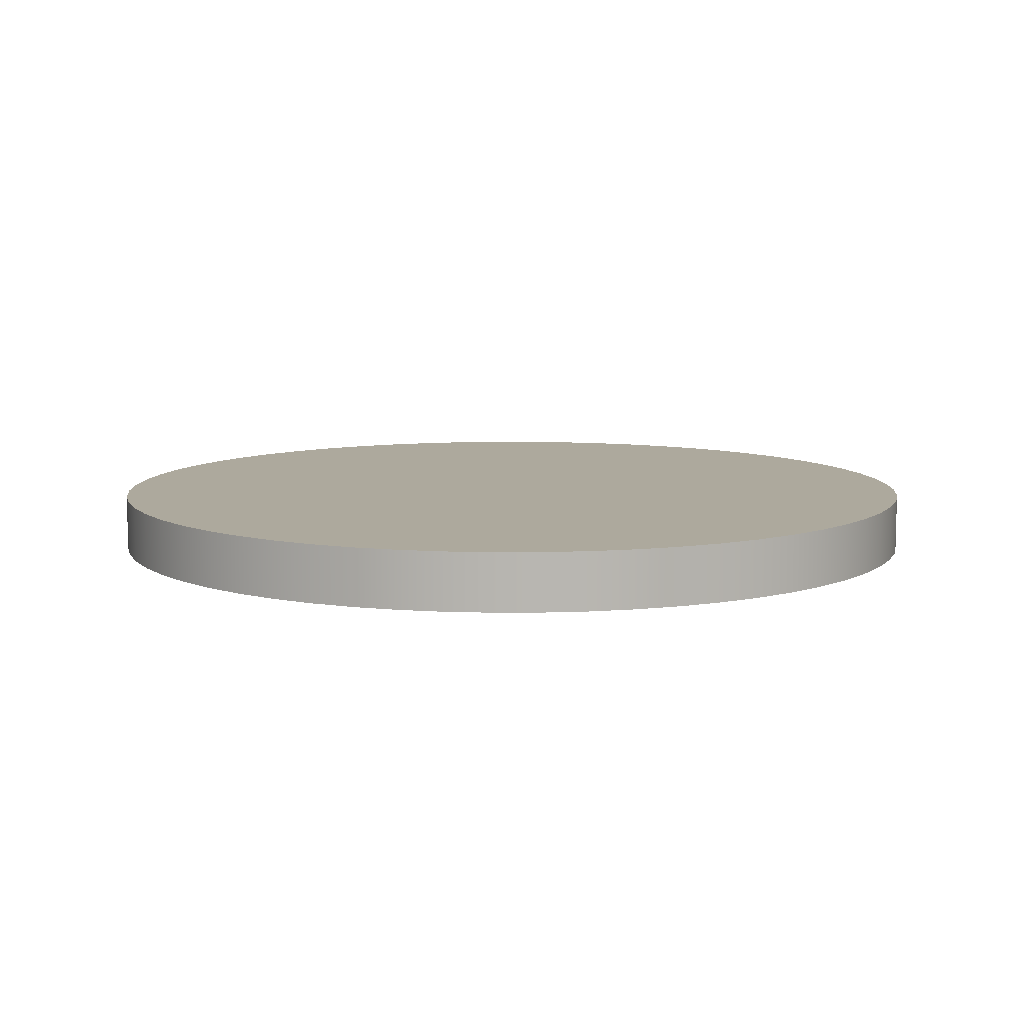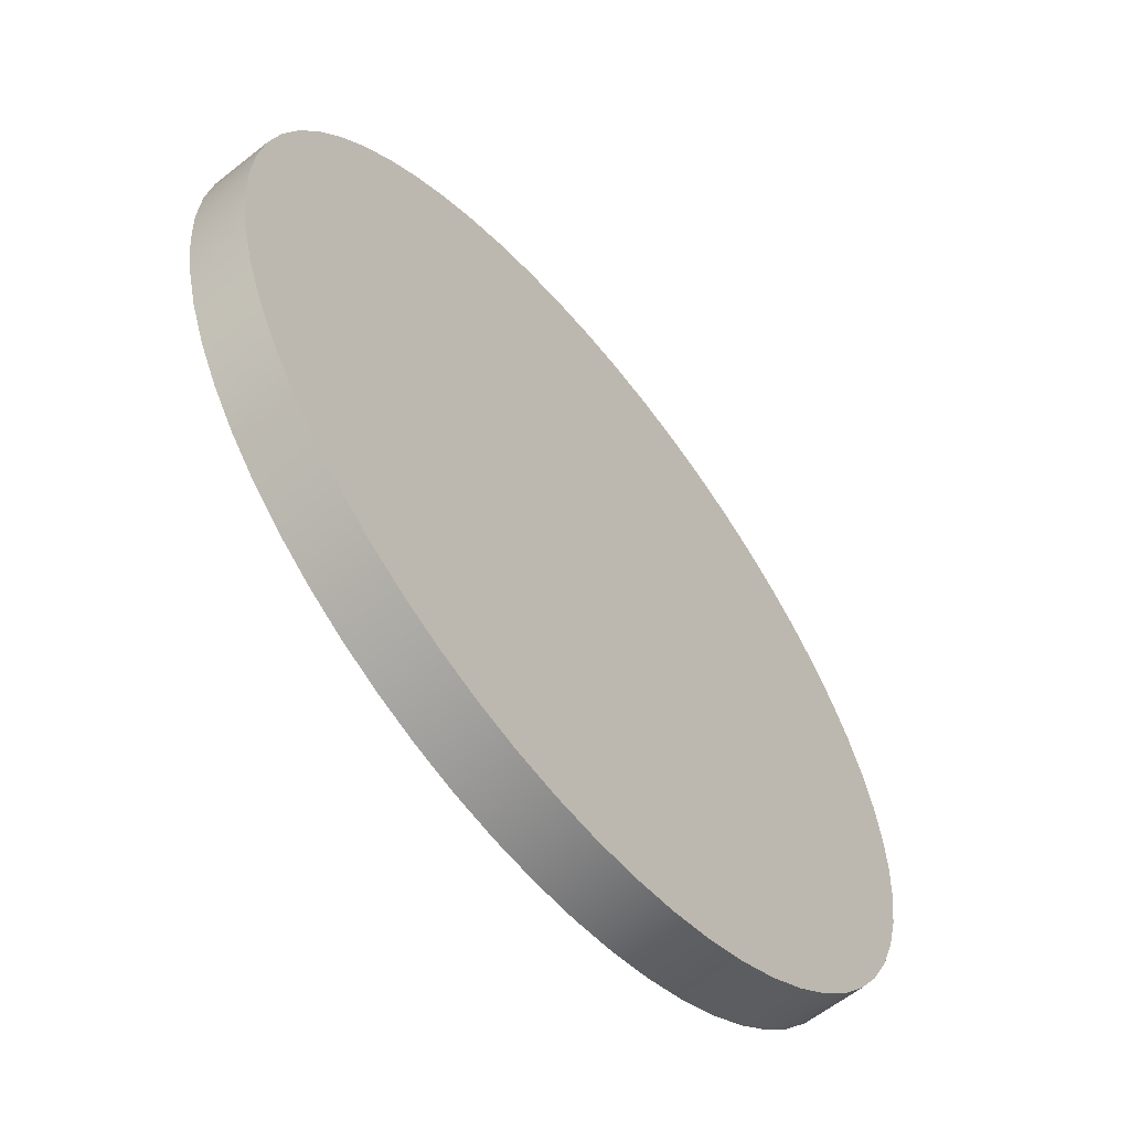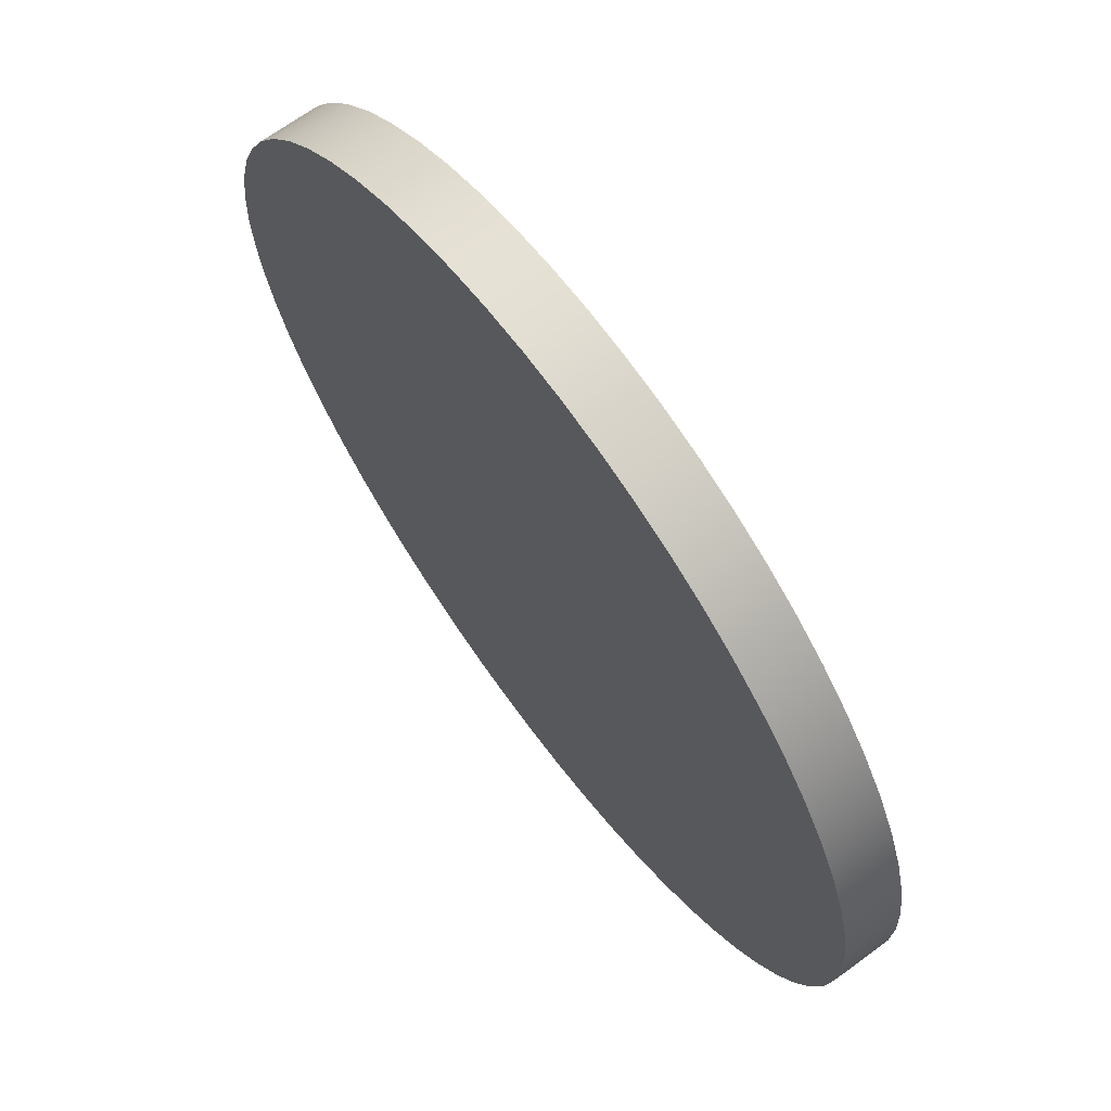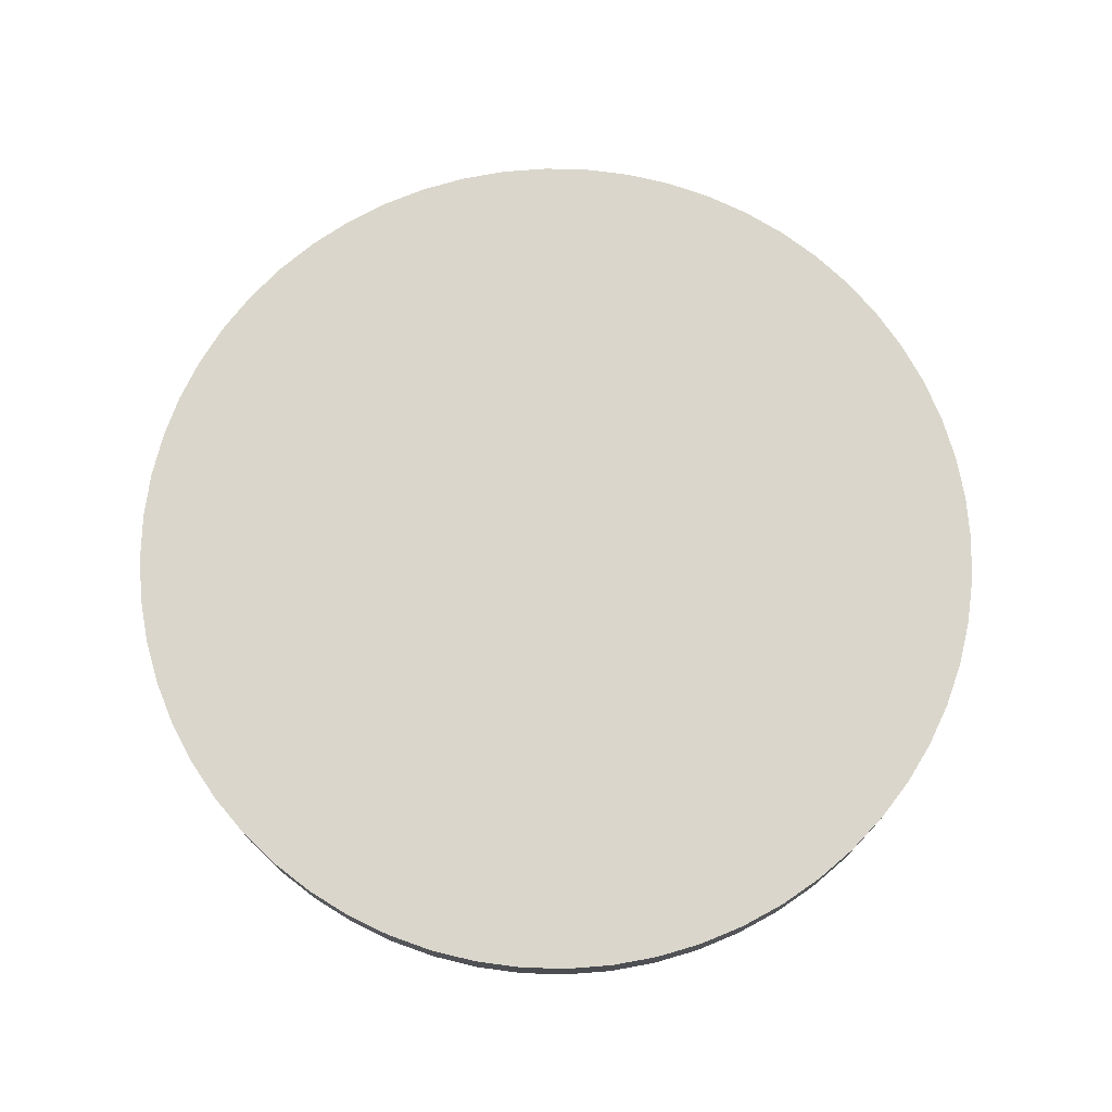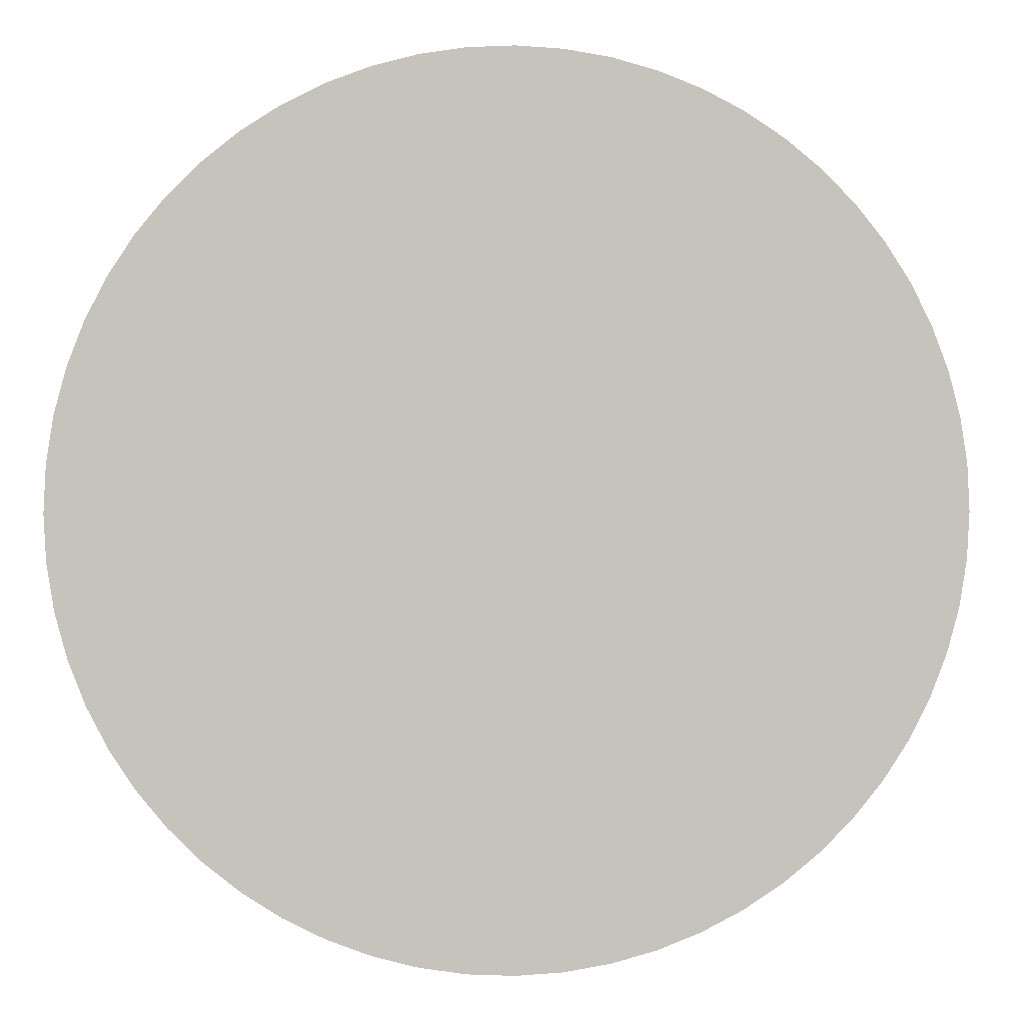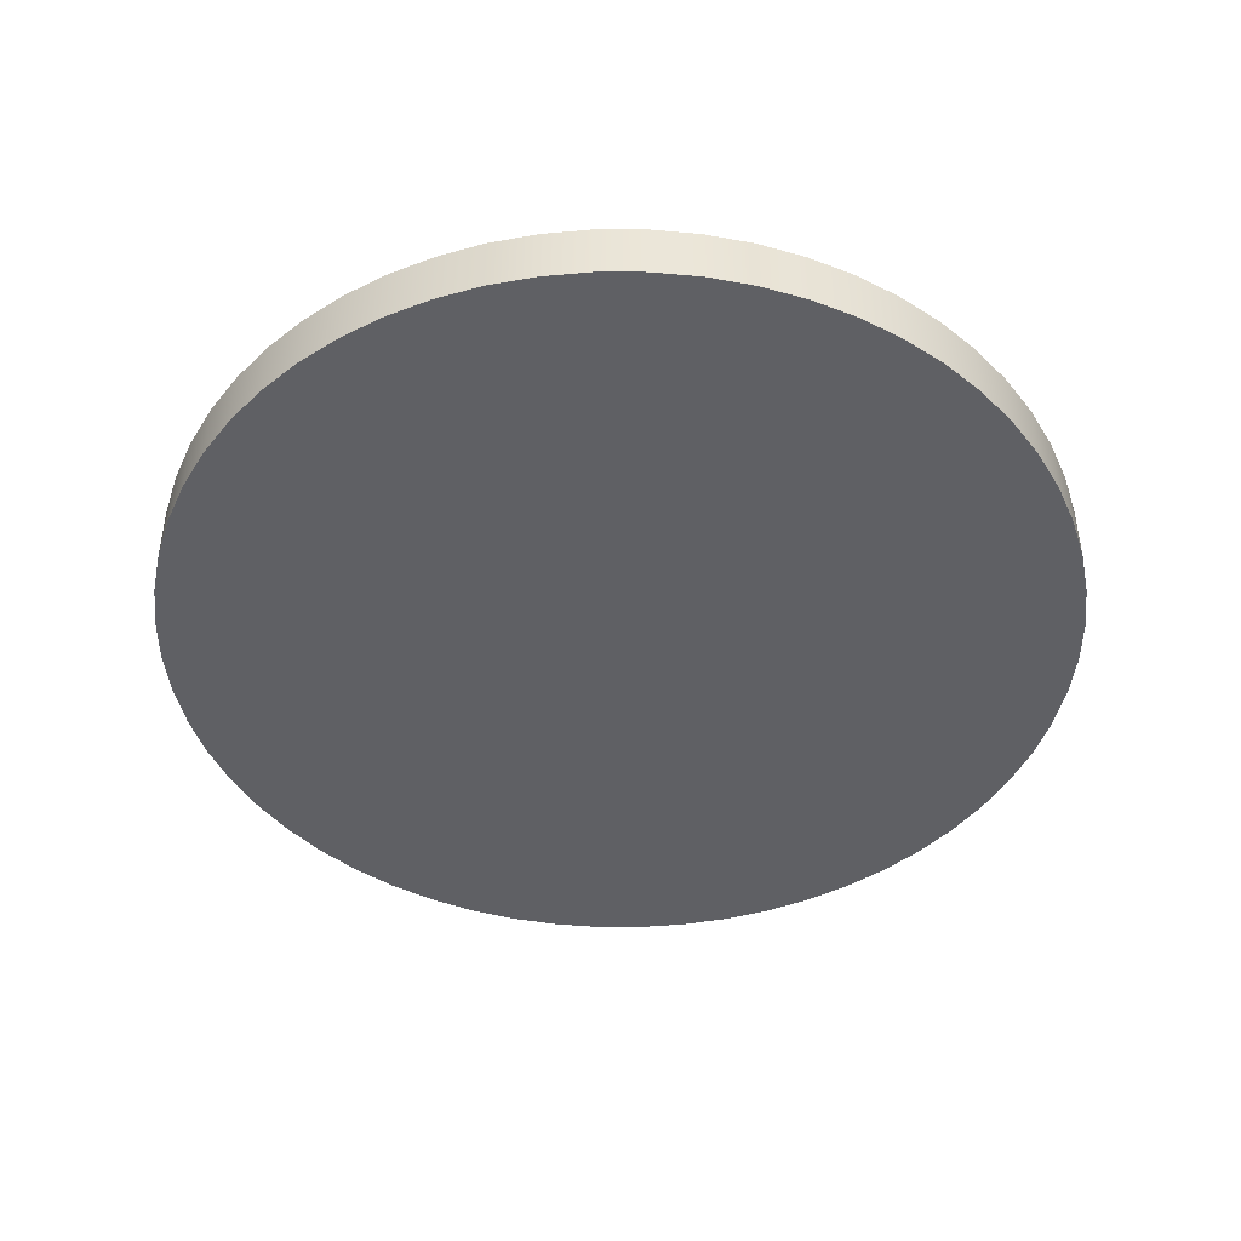
<metadata>
{"format":"obj","ext":"obj","renderer":"f3d","projection":"perspective","resolution":1024,"background":"white","views":[{"elev":8.8,"azim":128.4,"up":"+Y"},{"elev":-60.7,"azim":129.0,"up":"+Z"},{"elev":68.0,"azim":-126.4,"up":"+Z"},{"elev":74.0,"azim":-61.4,"up":"+Y"},{"elev":1.4,"azim":174.2,"up":"+Z"},{"elev":-44.7,"azim":98.9,"up":"+Y"}]}
</metadata>
<code>
v -1.5 0.2 1.837e-16
v -1.492 0.2 -0.1568
v -1.467 0.2 -0.3119
v -1.427 0.2 -0.4635
v -1.37 0.2 -0.6101
v -1.299 0.2 -0.75
v -1.214 0.2 -0.8817
v -1.115 0.2 -1.004
v -1.004 0.2 -1.115
v -0.8817 0.2 -1.214
v -0.75 0.2 -1.299
v -0.6101 0.2 -1.37
v -0.4635 0.2 -1.427
v -0.3119 0.2 -1.467
v -0.1568 0.2 -1.492
v 9.185e-17 0.2 -1.5
v 0.1568 0.2 -1.492
v 0.3119 0.2 -1.467
v 0.4635 0.2 -1.427
v 0.6101 0.2 -1.37
v 0.75 0.2 -1.299
v 0.8817 0.2 -1.214
v 1.004 0.2 -1.115
v 1.115 0.2 -1.004
v 1.214 0.2 -0.8817
v 1.299 0.2 -0.75
v 1.37 0.2 -0.6101
v 1.427 0.2 -0.4635
v 1.467 0.2 -0.3119
v 1.492 0.2 -0.1568
v 1.5 0.2 0
v 1.492 0.2 0.1568
v 1.467 0.2 0.3119
v 1.427 0.2 0.4635
v 1.37 0.2 0.6101
v 1.299 0.2 0.75
v 1.214 0.2 0.8817
v 1.115 0.2 1.004
v 1.004 0.2 1.115
v 0.8817 0.2 1.214
v 0.75 0.2 1.299
v 0.6101 0.2 1.37
v 0.4635 0.2 1.427
v 0.3119 0.2 1.467
v 0.1568 0.2 1.492
v 9.185e-17 0.2 1.5
v -0.1568 0.2 1.492
v -0.3119 0.2 1.467
v -0.4635 0.2 1.427
v -0.6101 0.2 1.37
v -0.75 0.2 1.299
v -0.8817 0.2 1.214
v -1.004 0.2 1.115
v -1.115 0.2 1.004
v -1.214 0.2 0.8817
v -1.299 0.2 0.75
v -1.37 0.2 0.6101
v -1.427 0.2 0.4635
v -1.467 0.2 0.3119
v -1.492 0.2 0.1568
v -1.5 0 1.837e-16
v -1.492 0 0.1568
v -1.467 0 0.3119
v -1.427 0 0.4635
v -1.37 0 0.6101
v -1.299 0 0.75
v -1.214 0 0.8817
v -1.115 0 1.004
v -1.004 0 1.115
v -0.8817 0 1.214
v -0.75 0 1.299
v -0.6101 0 1.37
v -0.4635 0 1.427
v -0.3119 0 1.467
v -0.1568 0 1.492
v 9.185e-17 0 1.5
v 0.1568 0 1.492
v 0.3119 0 1.467
v 0.4635 0 1.427
v 0.6101 0 1.37
v 0.75 0 1.299
v 0.8817 0 1.214
v 1.004 0 1.115
v 1.115 0 1.004
v 1.214 0 0.8817
v 1.299 0 0.75
v 1.37 0 0.6101
v 1.427 0 0.4635
v 1.467 0 0.3119
v 1.492 0 0.1568
v 1.5 0 0
v 1.492 0 -0.1568
v 1.467 0 -0.3119
v 1.427 0 -0.4635
v 1.37 0 -0.6101
v 1.299 0 -0.75
v 1.214 0 -0.8817
v 1.115 0 -1.004
v 1.004 0 -1.115
v 0.8817 0 -1.214
v 0.75 0 -1.299
v 0.6101 0 -1.37
v 0.4635 0 -1.427
v 0.3119 0 -1.467
v 0.1568 0 -1.492
v 9.185e-17 0 -1.5
v -0.1568 0 -1.492
v -0.3119 0 -1.467
v -0.4635 0 -1.427
v -0.6101 0 -1.37
v -0.75 0 -1.299
v -0.8817 0 -1.214
v -1.004 0 -1.115
v -1.115 0 -1.004
v -1.214 0 -0.8817
v -1.299 0 -0.75
v -1.37 0 -0.6101
v -1.427 0 -0.4635
v -1.467 0 -0.3119
v -1.492 0 -0.1568
v -1.5 0 1.837e-16
v -1.5 0.2 1.837e-16
v -1.5 0.2 1.837e-16
v -1.492 0.2 0.1568
v -1.467 0.2 0.3119
v -1.427 0.2 0.4635
v -1.37 0.2 0.6101
v -1.299 0.2 0.75
v -1.214 0.2 0.8817
v -1.115 0.2 1.004
v -1.004 0.2 1.115
v -0.8817 0.2 1.214
v -0.75 0.2 1.299
v -0.6101 0.2 1.37
v -0.4635 0.2 1.427
v -0.3119 0.2 1.467
v -0.1568 0.2 1.492
v 9.185e-17 0.2 1.5
v 0.1568 0.2 1.492
v 0.3119 0.2 1.467
v 0.4635 0.2 1.427
v 0.6101 0.2 1.37
v 0.75 0.2 1.299
v 0.8817 0.2 1.214
v 1.004 0.2 1.115
v 1.115 0.2 1.004
v 1.214 0.2 0.8817
v 1.299 0.2 0.75
v 1.37 0.2 0.6101
v 1.427 0.2 0.4635
v 1.467 0.2 0.3119
v 1.492 0.2 0.1568
v 1.5 0.2 0
v 1.492 0.2 -0.1568
v 1.467 0.2 -0.3119
v 1.427 0.2 -0.4635
v 1.37 0.2 -0.6101
v 1.299 0.2 -0.75
v 1.214 0.2 -0.8817
v 1.115 0.2 -1.004
v 1.004 0.2 -1.115
v 0.8817 0.2 -1.214
v 0.75 0.2 -1.299
v 0.6101 0.2 -1.37
v 0.4635 0.2 -1.427
v 0.3119 0.2 -1.467
v 0.1568 0.2 -1.492
v 9.185e-17 0.2 -1.5
v -0.1568 0.2 -1.492
v -0.3119 0.2 -1.467
v -0.4635 0.2 -1.427
v -0.6101 0.2 -1.37
v -0.75 0.2 -1.299
v -0.8817 0.2 -1.214
v -1.004 0.2 -1.115
v -1.115 0.2 -1.004
v -1.214 0.2 -0.8817
v -1.299 0.2 -0.75
v -1.37 0.2 -0.6101
v -1.427 0.2 -0.4635
v -1.467 0.2 -0.3119
v -1.492 0.2 -0.1568
v -1.5 0 1.837e-16
v -1.492 0 -0.1568
v -1.467 0 -0.3119
v -1.427 0 -0.4635
v -1.37 0 -0.6101
v -1.299 0 -0.75
v -1.214 0 -0.8817
v -1.115 0 -1.004
v -1.004 0 -1.115
v -0.8817 0 -1.214
v -0.75 0 -1.299
v -0.6101 0 -1.37
v -0.4635 0 -1.427
v -0.3119 0 -1.467
v -0.1568 0 -1.492
v 9.185e-17 0 -1.5
v 0.1568 0 -1.492
v 0.3119 0 -1.467
v 0.4635 0 -1.427
v 0.6101 0 -1.37
v 0.75 0 -1.299
v 0.8817 0 -1.214
v 1.004 0 -1.115
v 1.115 0 -1.004
v 1.214 0 -0.8817
v 1.299 0 -0.75
v 1.37 0 -0.6101
v 1.427 0 -0.4635
v 1.467 0 -0.3119
v 1.492 0 -0.1568
v 1.5 0 0
v 1.492 0 0.1568
v 1.467 0 0.3119
v 1.427 0 0.4635
v 1.37 0 0.6101
v 1.299 0 0.75
v 1.214 0 0.8817
v 1.115 0 1.004
v 1.004 0 1.115
v 0.8817 0 1.214
v 0.75 0 1.299
v 0.6101 0 1.37
v 0.4635 0 1.427
v 0.3119 0 1.467
v 0.1568 0 1.492
v 9.185e-17 0 1.5
v -0.1568 0 1.492
v -0.3119 0 1.467
v -0.4635 0 1.427
v -0.6101 0 1.37
v -0.75 0 1.299
v -0.8817 0 1.214
v -1.004 0 1.115
v -1.115 0 1.004
v -1.214 0 0.8817
v -1.299 0 0.75
v -1.37 0 0.6101
v -1.427 0 0.4635
v -1.467 0 0.3119
v -1.492 0 0.1568
g 85b2d122-e2bb-11ea-8c26-54bf646e7e1f
f 2 120 1
f 1 120 121
f 122 61 60
f 60 61 62
f 60 62 59
f 59 62 63
f 59 63 58
f 58 63 64
f 58 64 57
f 57 64 65
f 57 65 56
f 56 65 66
f 56 66 55
f 55 66 67
f 55 67 54
f 54 67 68
f 54 68 53
f 53 68 69
f 53 69 52
f 52 69 70
f 52 70 51
f 51 70 71
f 51 71 50
f 50 71 72
f 50 72 49
f 49 72 73
f 49 73 48
f 48 73 74
f 48 74 47
f 47 74 75
f 47 75 46
f 46 75 76
f 46 76 45
f 45 76 77
f 45 77 44
f 44 77 78
f 44 78 43
f 43 78 79
f 43 79 42
f 42 79 80
f 42 80 41
f 41 80 81
f 41 81 40
f 40 81 82
f 40 82 39
f 39 82 83
f 39 83 38
f 38 83 84
f 38 84 37
f 37 84 85
f 37 85 36
f 36 85 86
f 36 86 35
f 35 86 87
f 35 87 34
f 34 87 88
f 34 88 33
f 33 88 89
f 33 89 32
f 32 89 90
f 32 90 31
f 31 90 91
f 31 91 30
f 30 91 92
f 30 92 29
f 29 92 93
f 29 93 28
f 28 93 94
f 28 94 27
f 27 94 95
f 27 95 26
f 26 95 96
f 26 96 25
f 25 96 97
f 25 97 24
f 24 97 98
f 24 98 23
f 23 98 99
f 23 99 22
f 22 99 100
f 22 100 21
f 21 100 101
f 21 101 20
f 20 101 102
f 20 102 19
f 19 102 103
f 19 103 18
f 18 103 104
f 18 104 17
f 17 104 105
f 17 105 16
f 16 105 106
f 16 106 15
f 15 106 107
f 15 107 14
f 14 107 108
f 14 108 13
f 13 108 109
f 13 109 12
f 12 109 110
f 12 110 11
f 11 110 111
f 11 111 10
f 10 111 112
f 10 112 9
f 9 112 113
f 9 113 8
f 8 113 114
f 8 114 7
f 7 114 115
f 7 115 6
f 6 115 116
f 6 116 5
f 5 116 117
f 5 117 4
f 4 117 118
f 4 118 3
f 3 118 119
f 3 119 2
f 2 119 120
g 85b2f826-e2bb-11ea-b989-54bf646e7e1f
f 124 152 123
f 123 152 153
f 123 153 182
f 182 153 154
f 182 154 181
f 181 154 155
f 181 155 180
f 180 155 156
f 180 156 179
f 179 156 157
f 179 157 178
f 178 157 158
f 178 158 177
f 177 158 159
f 177 159 176
f 176 159 160
f 176 160 175
f 175 160 161
f 175 161 174
f 174 161 162
f 174 162 173
f 173 162 163
f 173 163 172
f 172 163 164
f 172 164 171
f 171 164 165
f 171 165 170
f 170 165 166
f 170 166 169
f 169 166 167
f 169 167 168
f 152 124 151
f 151 124 125
f 151 125 150
f 150 125 126
f 150 126 149
f 149 126 127
f 149 127 148
f 148 127 128
f 148 128 147
f 147 128 129
f 147 129 146
f 146 129 130
f 146 130 145
f 145 130 131
f 145 131 144
f 144 131 132
f 144 132 143
f 143 132 133
f 143 133 142
f 142 133 134
f 142 134 141
f 141 134 135
f 141 135 140
f 140 135 136
f 140 136 139
f 139 136 137
f 139 137 138
g 85b31f34-e2bb-11ea-afaa-54bf646e7e1f
f 184 212 183
f 183 212 213
f 183 213 242
f 242 213 214
f 242 214 241
f 241 214 215
f 241 215 240
f 240 215 216
f 240 216 239
f 239 216 217
f 239 217 238
f 238 217 218
f 238 218 237
f 237 218 219
f 237 219 236
f 236 219 220
f 236 220 235
f 235 220 221
f 235 221 234
f 234 221 222
f 234 222 233
f 233 222 223
f 233 223 232
f 232 223 224
f 232 224 231
f 231 224 225
f 231 225 230
f 230 225 226
f 230 226 229
f 229 226 227
f 229 227 228
f 212 184 211
f 211 184 185
f 211 185 210
f 210 185 186
f 210 186 209
f 209 186 187
f 209 187 208
f 208 187 188
f 208 188 207
f 207 188 189
f 207 189 206
f 206 189 190
f 206 190 205
f 205 190 191
f 205 191 204
f 204 191 192
f 204 192 203
f 203 192 193
f 203 193 202
f 202 193 194
f 202 194 201
f 201 194 195
f 201 195 200
f 200 195 196
f 200 196 199
f 199 196 197
f 199 197 198

</code>
